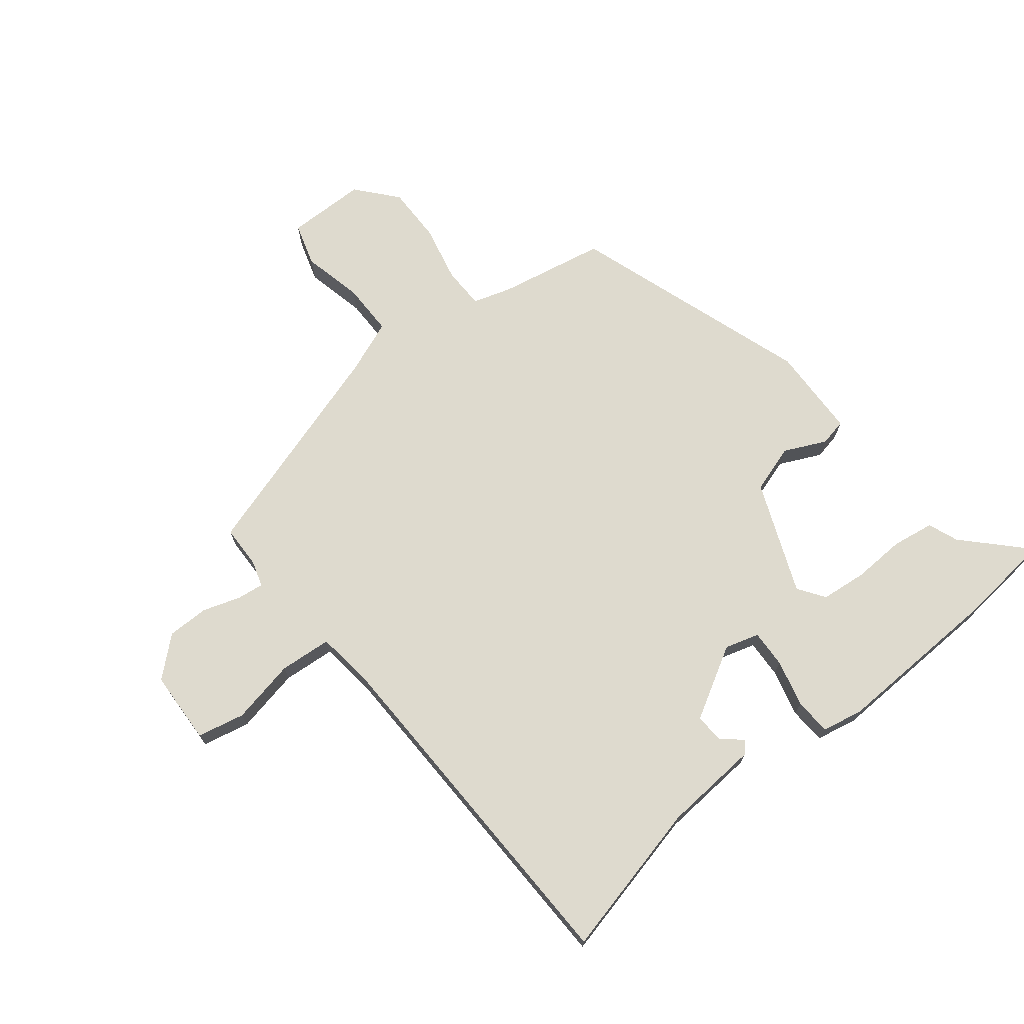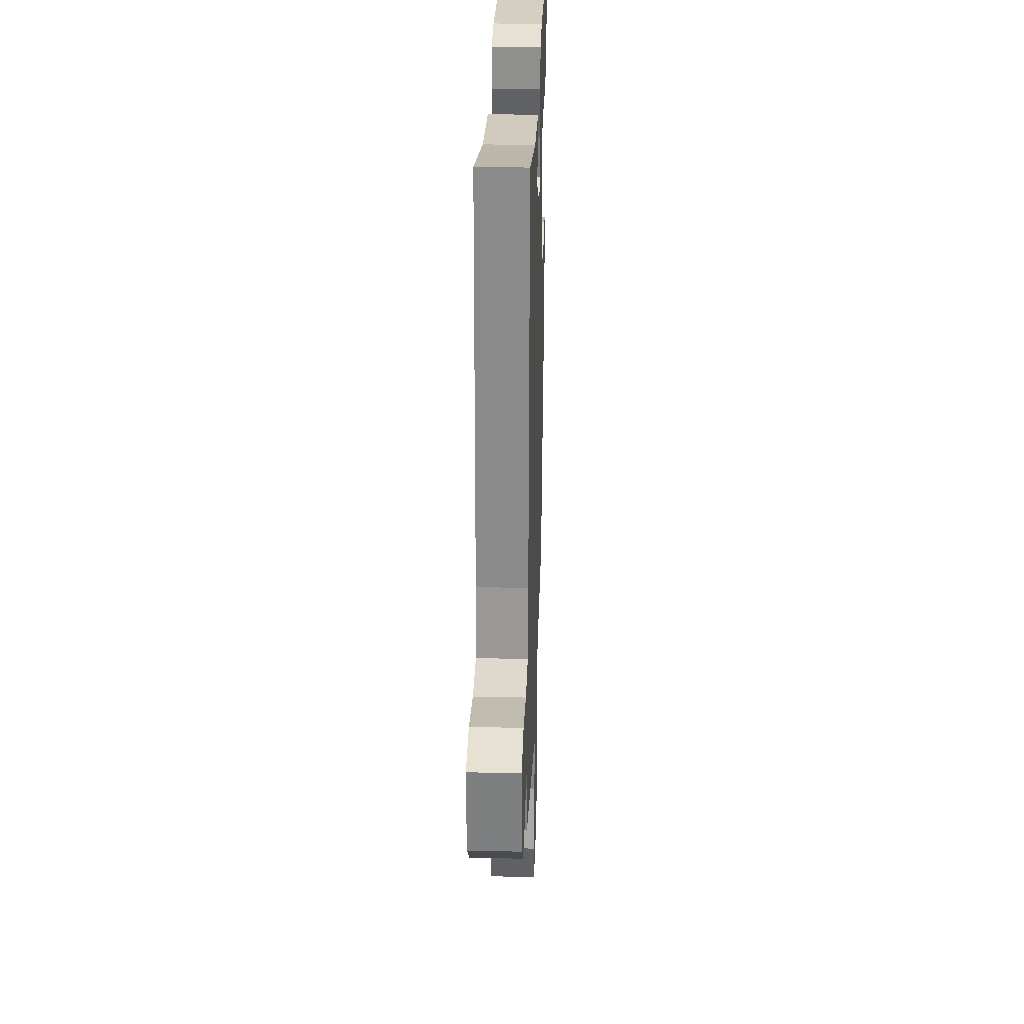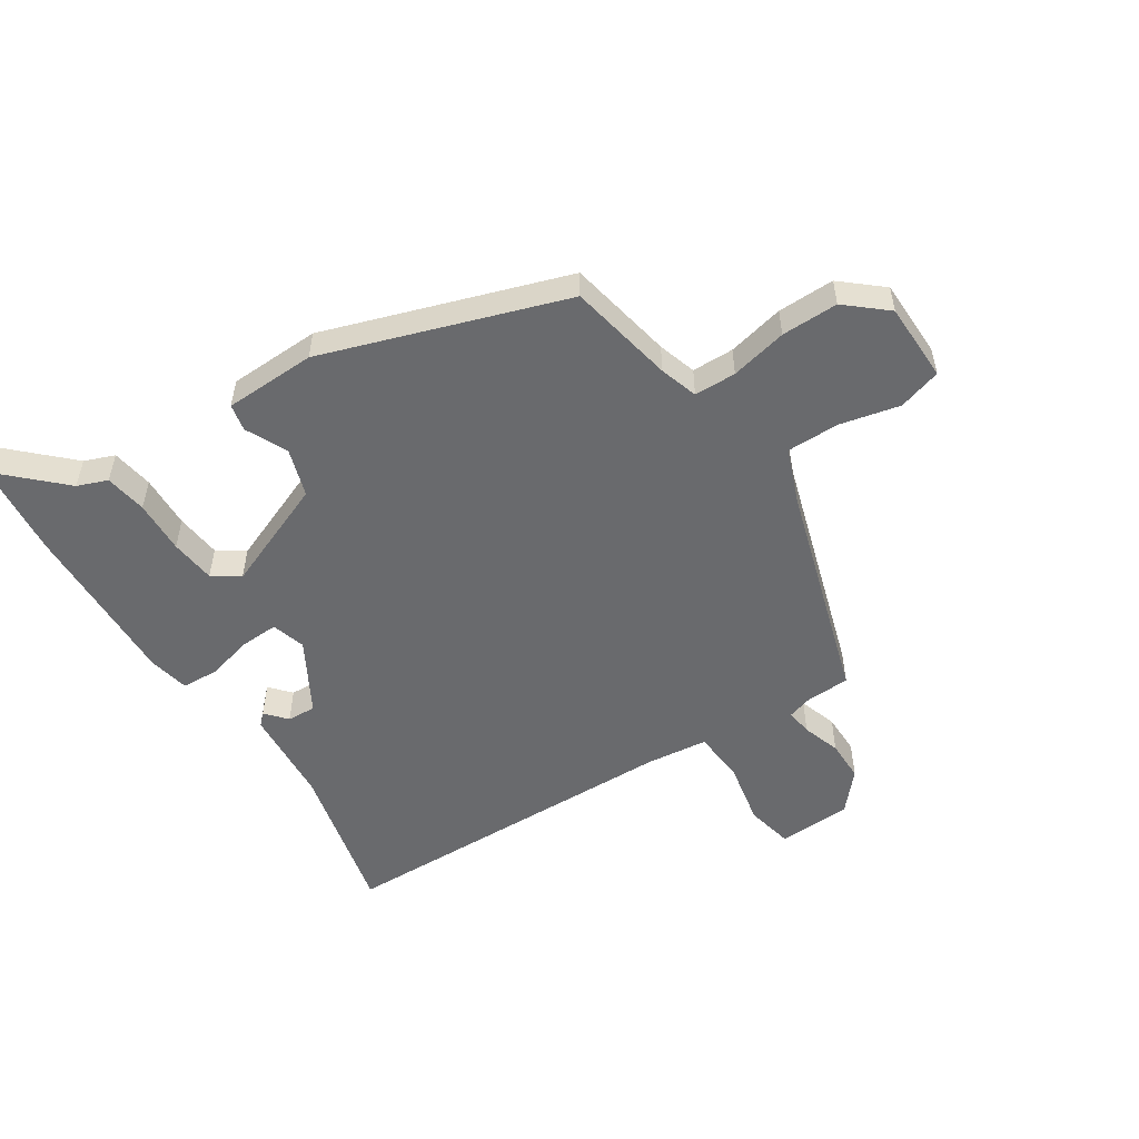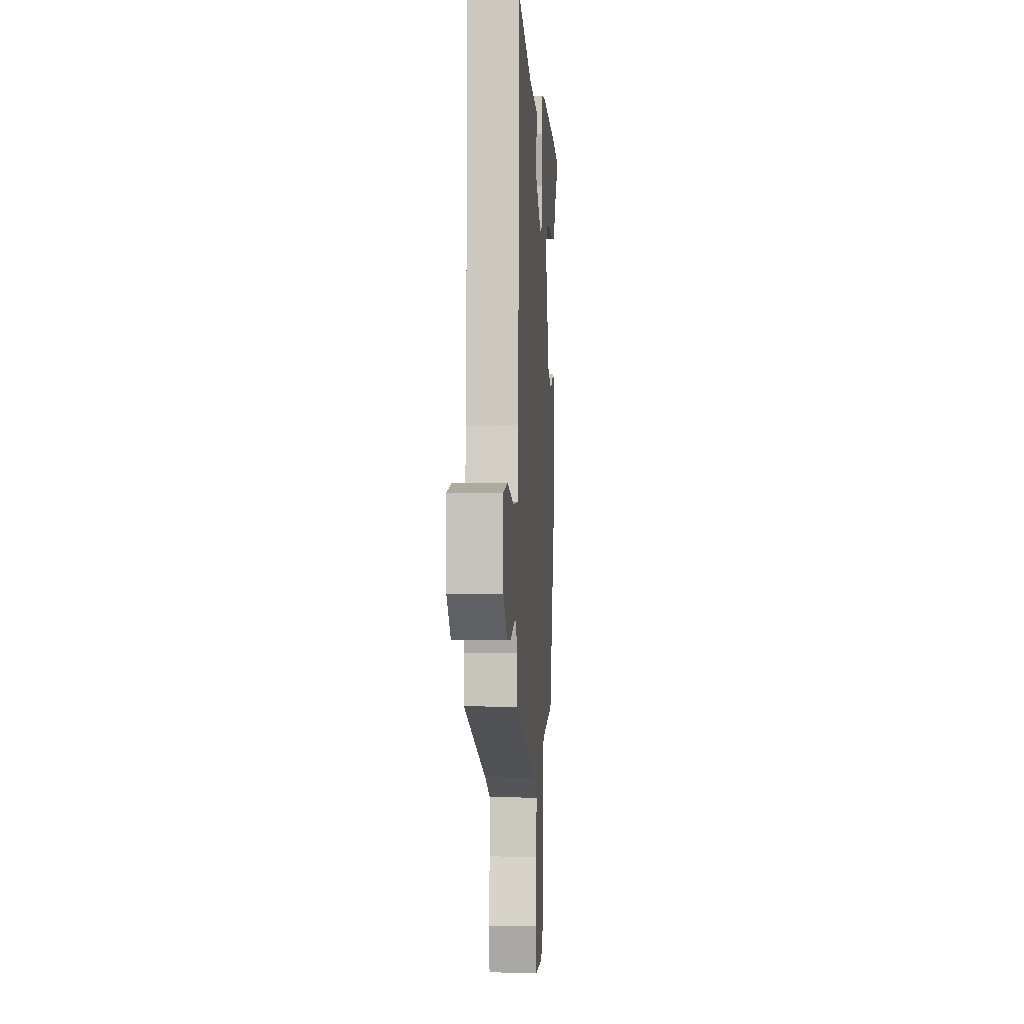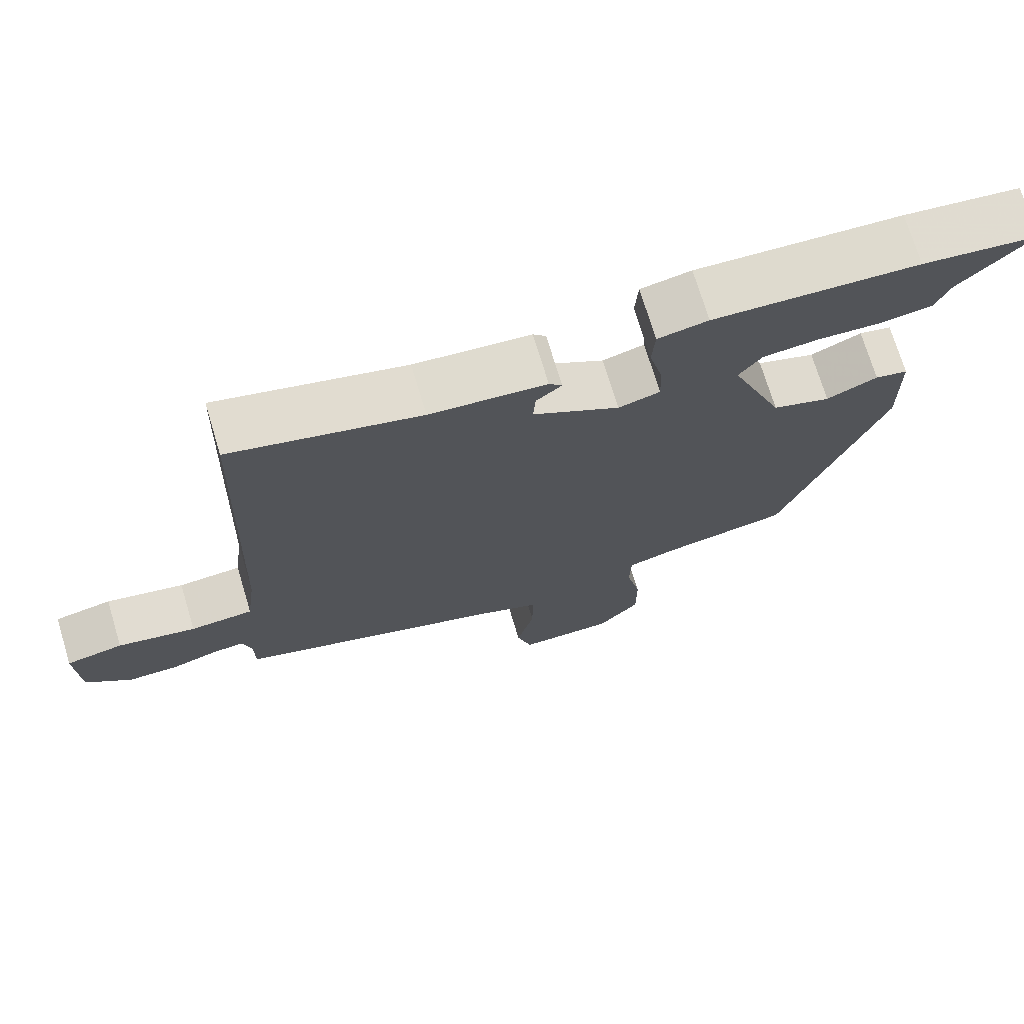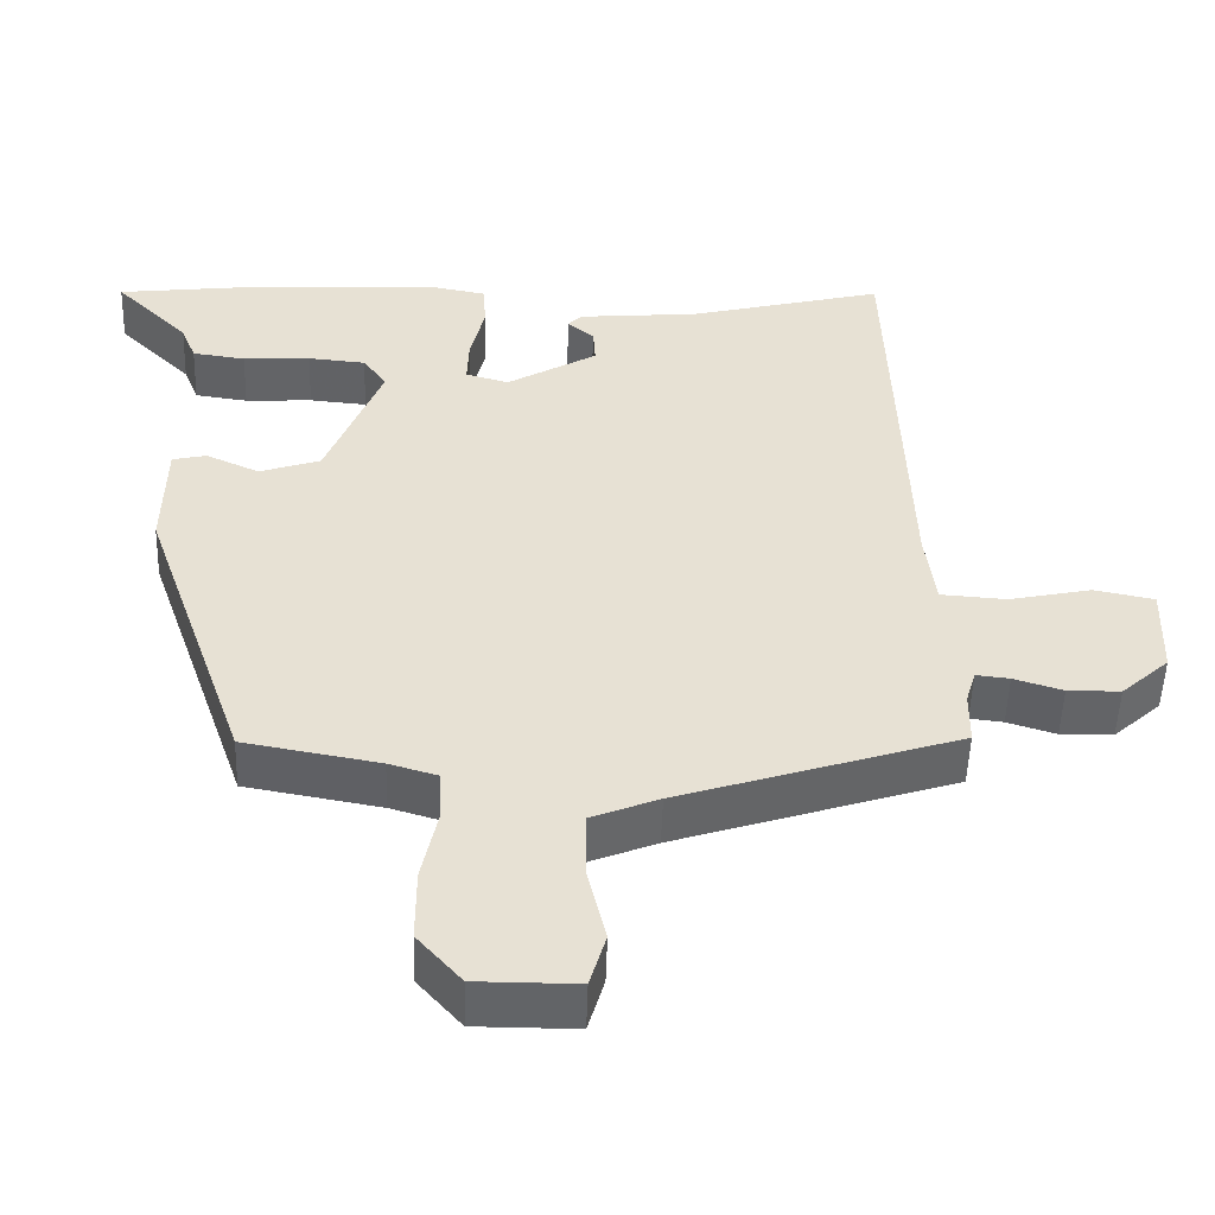
<metadata>
{"format":"obj","ext":"obj","renderer":"f3d","projection":"perspective","resolution":1024,"background":"white","views":[{"elev":71.3,"azim":-37.9,"up":"+Y"},{"elev":28.3,"azim":-88.1,"up":"+Z"},{"elev":-53.0,"azim":123.7,"up":"+Y"},{"elev":-2.0,"azim":-86.2,"up":"+Z"},{"elev":72.5,"azim":-16.8,"up":"+Z"},{"elev":-51.1,"azim":178.2,"up":"+Z"}]}
</metadata>
<code>
v -0.444 0.07 0.532
v -0.185 0.07 0.467
v -0.025 0.07 0.453
v -0.007 0.07 0.434
v -0.042 0.07 0.404
v -0.045 0.07 0.356
v 0.074 0.07 0.286
v 0.131 0.07 0.302
v 0.129 0.07 0.365
v 0.11 0.07 0.444
v 0.114 0.07 0.505
v 0.183 0.07 0.518
v 0.465 0.07 0.504
v 0.625 0.07 0.485
v 0.527 0.07 0.386
v 0.507 0.07 0.336
v 0.437 0.07 0.326
v 0.348 0.07 0.331
v 0.272 0.07 0.324
v 0.241 0.07 0.28
v 0.314 0.07 0.094
v 0.394 0.07 0.067
v 0.464 0.07 0.099
v 0.509 0.07 0.089
v 0.512 0.07 -0.064
v 0.373 0.07 -0.464
v 0.195 0.07 -0.496
v 0.131 0.07 -0.515
v 0.129 0.07 -0.585
v 0.149 0.07 -0.68
v 0.149 0.07 -0.775
v 0.091 0.07 -0.841
v -0.041 0.07 -0.841
v -0.062 0.07 -0.769
v -0.038 0.07 -0.669
v -0.037 0.07 -0.581
v -0.126 0.07 -0.545
v -0.493 0.07 -0.426
v -0.494 0.07 -0.355
v -0.507 0.07 -0.311
v -0.551 0.07 -0.316
v -0.615 0.07 -0.336
v -0.684 0.07 -0.335
v -0.747 0.07 -0.278
v -0.751 0.07 -0.155
v -0.672 0.07 -0.139
v -0.564 0.07 -0.162
v -0.477 0.07 -0.156
v -0.464 0.07 -0.053
v -0.444 0 0.532
v -0.185 0 0.467
v -0.025 0 0.453
v -0.007 0 0.434
v -0.042 0 0.404
v -0.045 0 0.356
v 0.074 0 0.286
v 0.131 0 0.302
v 0.129 0 0.365
v 0.11 0 0.444
v 0.114 0 0.505
v 0.183 0 0.518
v 0.465 0 0.504
v 0.625 0 0.485
v 0.527 0 0.386
v 0.507 0 0.336
v 0.437 0 0.326
v 0.348 0 0.331
v 0.272 0 0.324
v 0.241 0 0.28
v 0.314 0 0.094
v 0.394 0 0.067
v 0.464 0 0.099
v 0.509 0 0.089
v 0.512 0 -0.064
v 0.373 0 -0.464
v 0.195 0 -0.496
v 0.131 0 -0.515
v 0.129 0 -0.585
v 0.149 0 -0.68
v 0.149 0 -0.775
v 0.091 0 -0.841
v -0.041 0 -0.841
v -0.062 0 -0.769
v -0.038 0 -0.669
v -0.037 0 -0.581
v -0.126 0 -0.545
v -0.493 0 -0.426
v -0.494 0 -0.355
v -0.507 0 -0.311
v -0.551 0 -0.316
v -0.615 0 -0.336
v -0.684 0 -0.335
v -0.747 0 -0.278
v -0.751 0 -0.155
v -0.672 0 -0.139
v -0.564 0 -0.162
v -0.477 0 -0.156
v -0.464 0 -0.053
f 45 46 47
f 44 45 47
f 43 44 47
f 42 43 47
f 41 42 47
f 40 41 47 48
f 39 40 48
f 39 48 49
f 38 39 49
f 37 38 49
f 33 34 35
f 32 33 35
f 31 32 35
f 30 31 35
f 29 30 35
f 28 29 35 36
f 25 26 27
f 24 25 27
f 23 24 27
f 22 23 27
f 21 22 27 28
f 36 37 49
f 28 36 49
f 21 28 49
f 20 21 49
f 15 16 17 18
f 15 18 19
f 14 15 19
f 13 14 19
f 12 13 19
f 11 12 19
f 10 11 19
f 9 10 19
f 2 3 4 5
f 2 5 6
f 1 2 6
f 49 1 6 7
f 8 9 19 20
f 7 8 20 49
f 96 95 94
f 96 94 93
f 96 93 92
f 96 92 91
f 96 91 90
f 97 96 90 89
f 97 89 88
f 98 97 88
f 98 88 87
f 98 87 86
f 84 83 82
f 84 82 81
f 84 81 80
f 84 80 79
f 84 79 78
f 85 84 78 77
f 76 75 74
f 76 74 73
f 76 73 72
f 76 72 71
f 77 76 71 70
f 98 86 85
f 98 85 77
f 98 77 70
f 98 70 69
f 67 66 65 64
f 68 67 64
f 68 64 63
f 68 63 62
f 68 62 61
f 68 61 60
f 68 60 59
f 68 59 58
f 54 53 52 51
f 55 54 51
f 55 51 50
f 56 55 50 98
f 69 68 58 57
f 98 69 57 56
f 1 50 51 2
f 2 51 52 3
f 3 52 53 4
f 4 53 54 5
f 5 54 55 6
f 6 55 56 7
f 7 56 57 8
f 8 57 58 9
f 9 58 59 10
f 10 59 60 11
f 11 60 61 12
f 12 61 62 13
f 13 62 63 14
f 14 63 64 15
f 15 64 65 16
f 16 65 66 17
f 17 66 67 18
f 18 67 68 19
f 19 68 69 20
f 20 69 70 21
f 21 70 71 22
f 22 71 72 23
f 23 72 73 24
f 24 73 74 25
f 25 74 75 26
f 26 75 76 27
f 27 76 77 28
f 28 77 78 29
f 29 78 79 30
f 30 79 80 31
f 31 80 81 32
f 32 81 82 33
f 33 82 83 34
f 34 83 84 35
f 35 84 85 36
f 36 85 86 37
f 37 86 87 38
f 38 87 88 39
f 39 88 89 40
f 40 89 90 41
f 41 90 91 42
f 42 91 92 43
f 43 92 93 44
f 44 93 94 45
f 45 94 95 46
f 46 95 96 47
f 47 96 97 48
f 48 97 98 49
f 49 98 50 1

</code>
